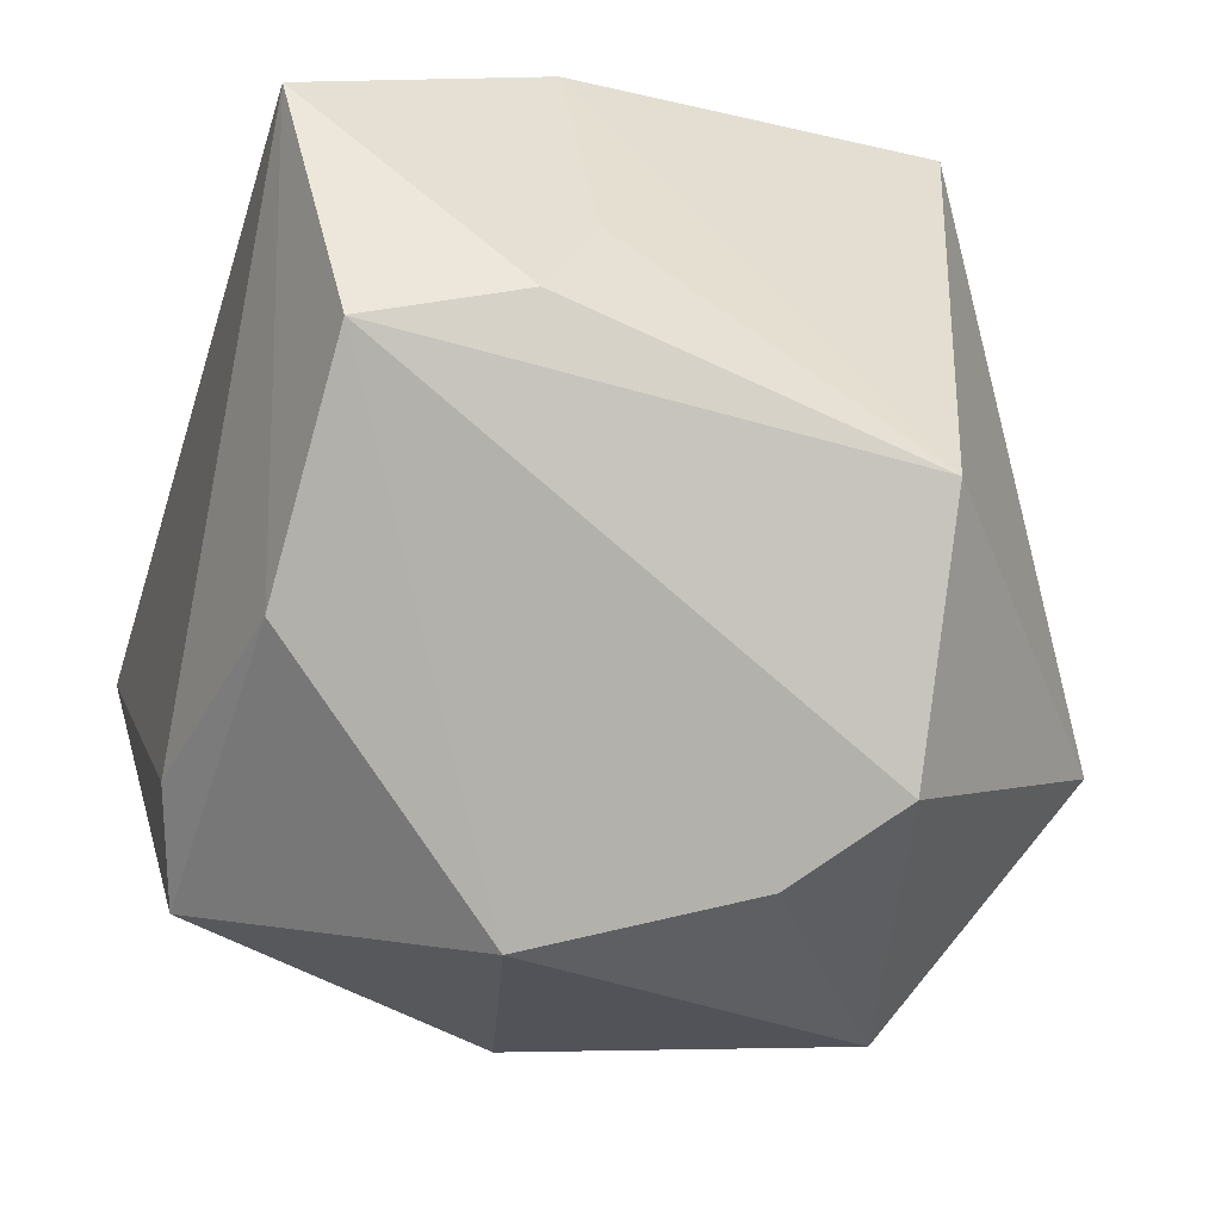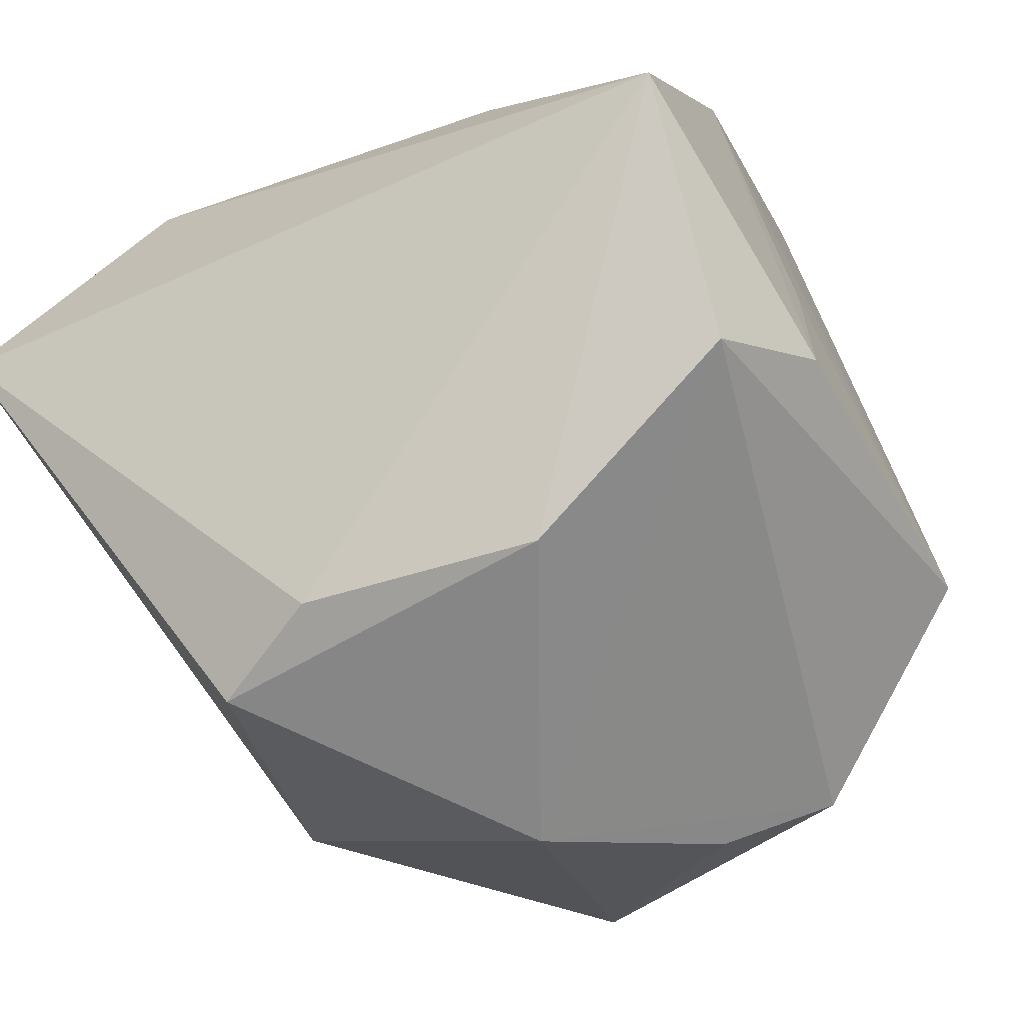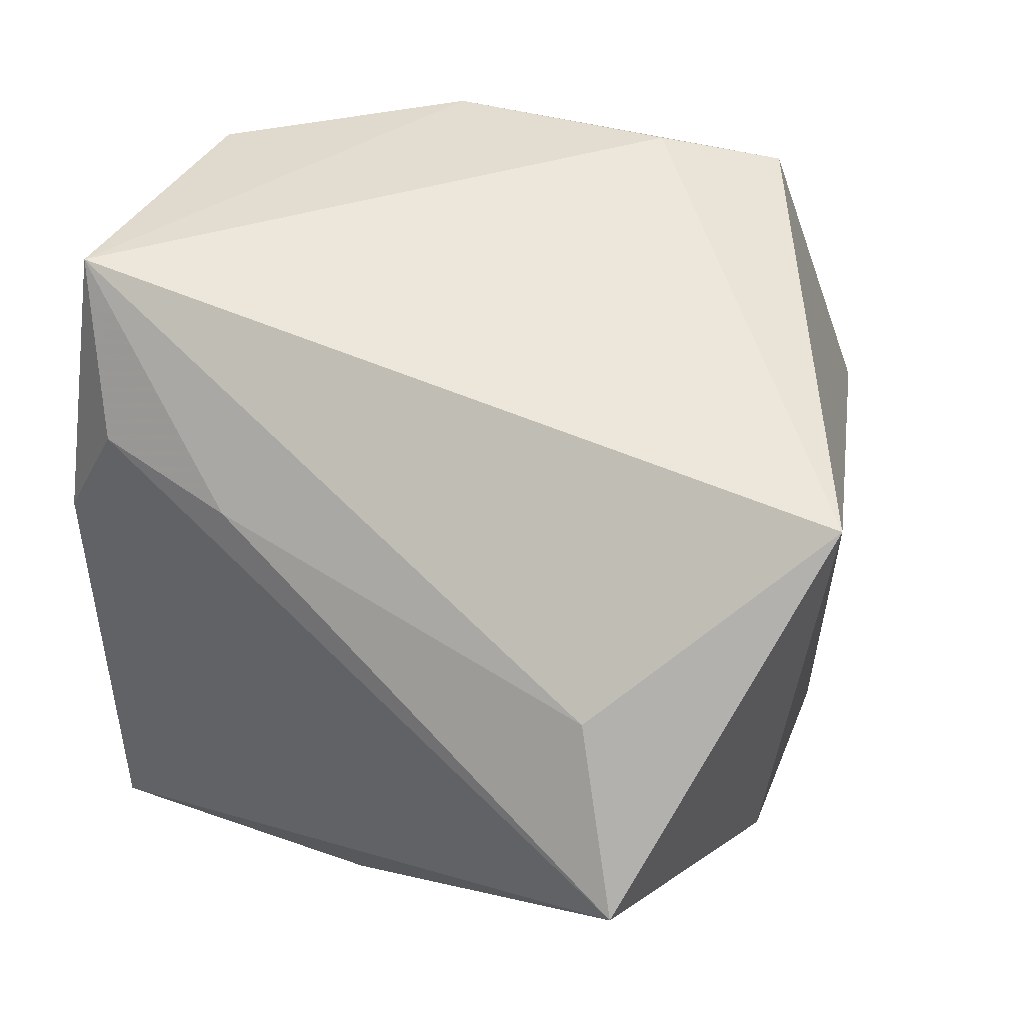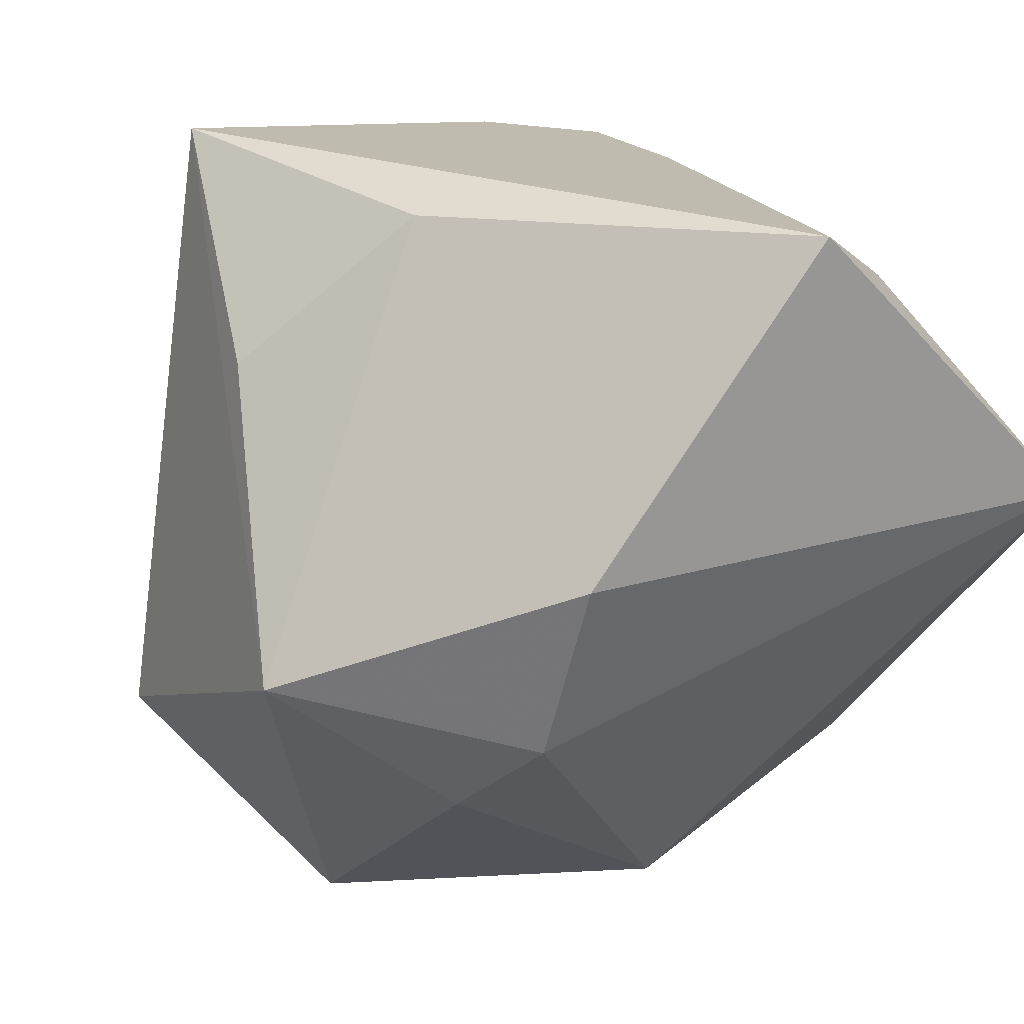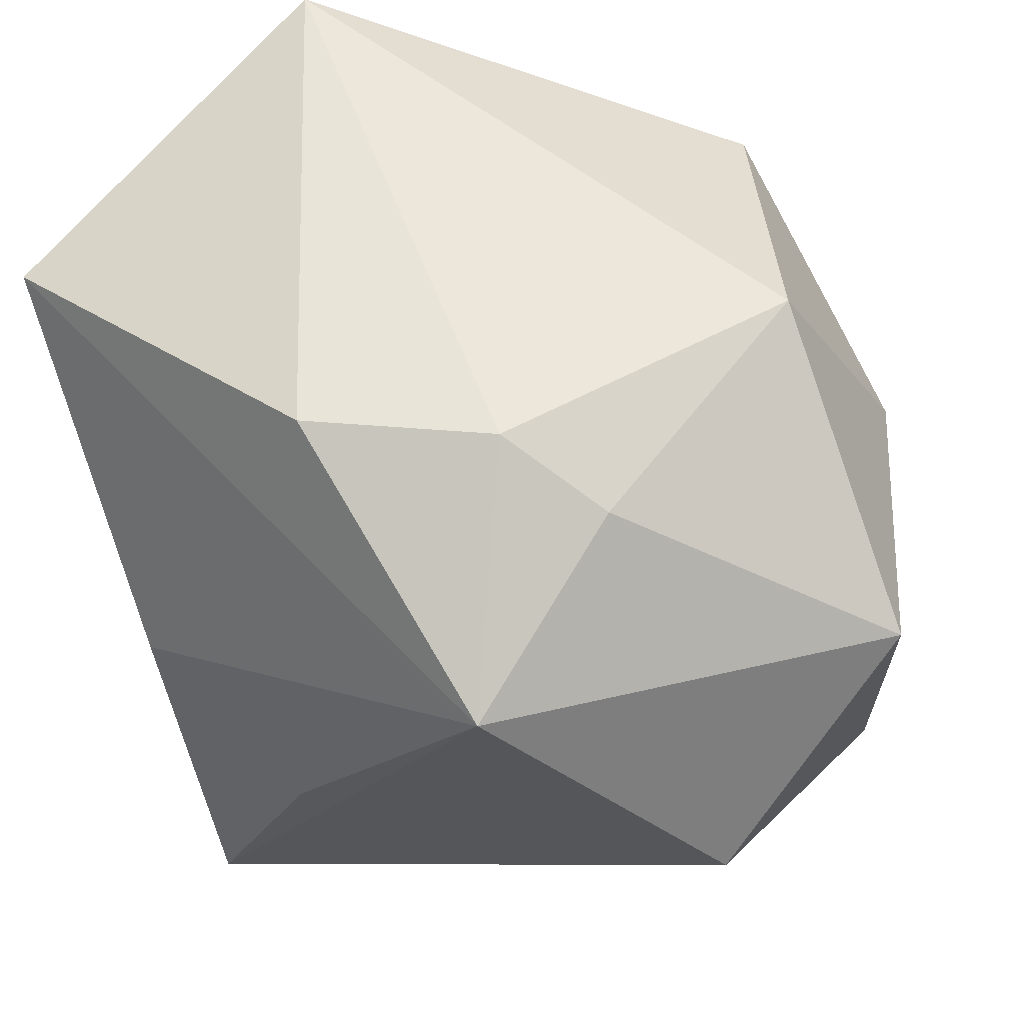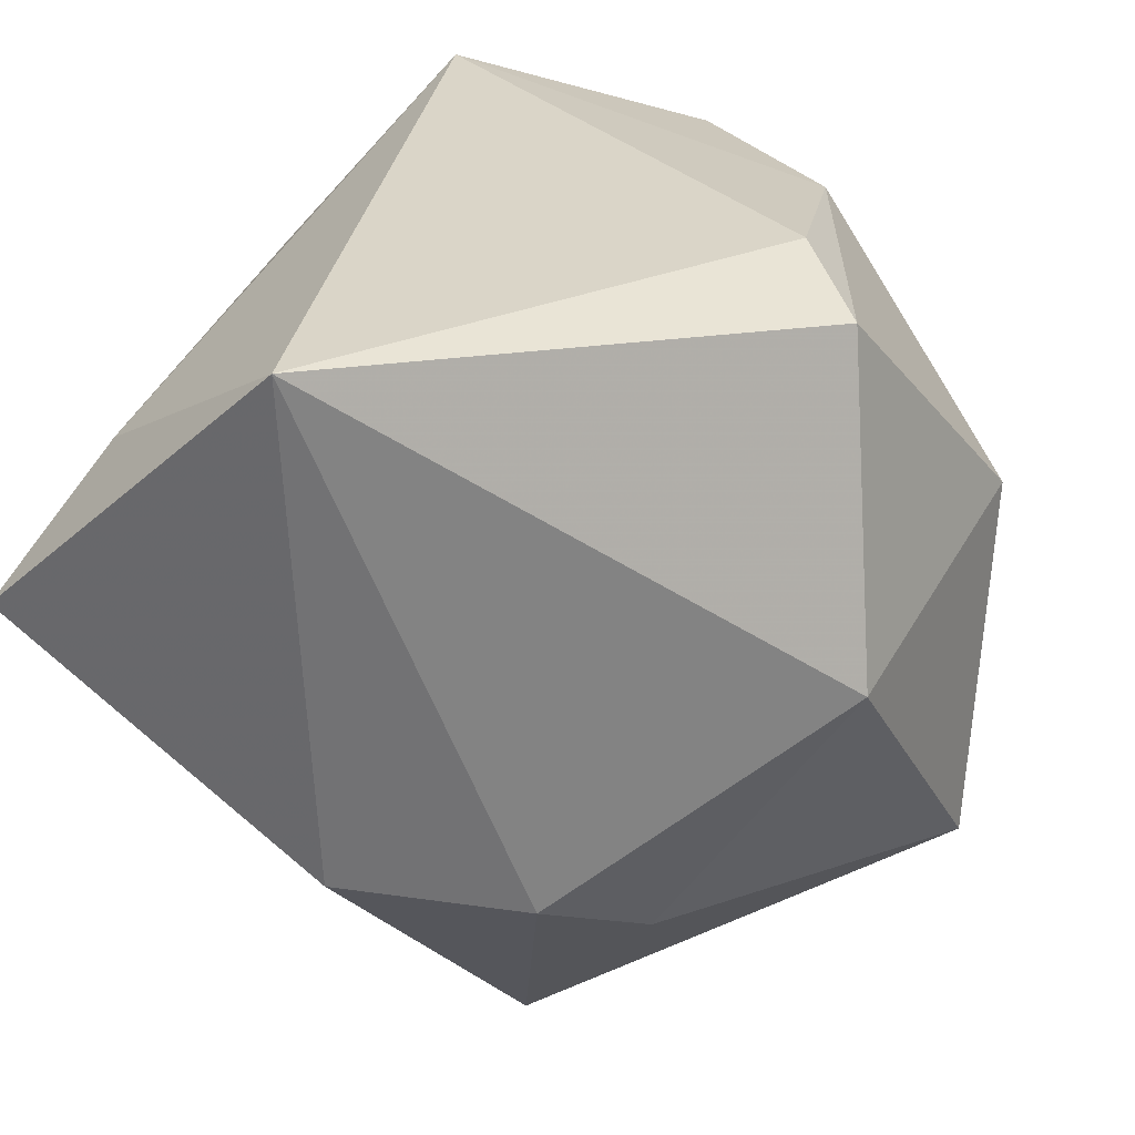
<metadata>
{"format":"obj","ext":"obj","renderer":"f3d","projection":"perspective","resolution":1024,"background":"white","views":[{"elev":-32.5,"azim":72.9,"up":"+Y"},{"elev":-22.4,"azim":26.8,"up":"+Y"},{"elev":51.3,"azim":-144.4,"up":"+Z"},{"elev":23.9,"azim":-120.1,"up":"+Y"},{"elev":-35.7,"azim":-73.7,"up":"+Z"},{"elev":29.3,"azim":-71.1,"up":"+Z"}]}
</metadata>
<code>
v -0.02992 0.02881 0.01965
v -0.02077 -0.0354 0.001317
v 0.03969 -0.0007695 0.01479
v 0.04096 -0.01224 -0.01799
v -0.01952 -0.004087 -0.04028
v -0.03316 -0.01014 -0.01856
v 0.0082 -0.04064 0.008328
v 0.01894 -0.03776 -0.01041
v 0.02382 0.02948 0.02197
v 0.03616 0.00923 0.009116
v 0.032 0.02117 0.03423
v -0.00261 -0.02389 0.03423
v -0.01199 -0.0308 0.03131
v -0.04204 0.007933 0.03423
v -0.007934 0.03454 -0.01779
v 0.02739 -0.03279 -0.01875
v 0.0004317 -0.04054 -0.02477
v 0.02871 0.03108 0.01047
v 0.01309 -0.01975 -0.04011
v -0.0002644 0.02019 -0.03298
v 0.009346 0.03013 0.02189
v -0.03896 0.0371 0.006778
v 0.0218 0.0371 -0.02719
v -0.03786 0.007677 -0.01662
v 0.01883 -0.02032 0.03035
v 0.03597 -0.003938 0.02889
v -0.0252 -0.01814 -0.02337
f 12 11 14
f 3 11 26
f 11 3 18
f 20 23 5
f 5 15 20
f 20 15 23
f 5 23 19
f 7 2 17
f 17 8 7
f 5 19 17
f 13 2 7
f 14 2 13
f 13 12 14
f 25 7 26
f 26 11 25
f 11 12 25
f 25 13 7
f 12 13 25
f 21 11 9
f 11 18 9
f 10 18 3
f 5 17 27
f 27 17 2
f 6 2 14
f 14 24 6
f 6 27 2
f 6 24 5
f 5 27 6
f 1 11 21
f 14 11 1
f 23 15 22
f 22 18 23
f 22 9 18
f 22 1 21
f 21 9 22
f 22 15 5
f 5 24 22
f 22 24 14
f 14 1 22
f 4 19 23
f 4 10 3
f 23 18 4
f 18 10 4
f 4 3 26
f 19 4 16
f 8 17 16
f 16 17 19
f 16 4 26
f 26 7 16
f 7 8 16

</code>
